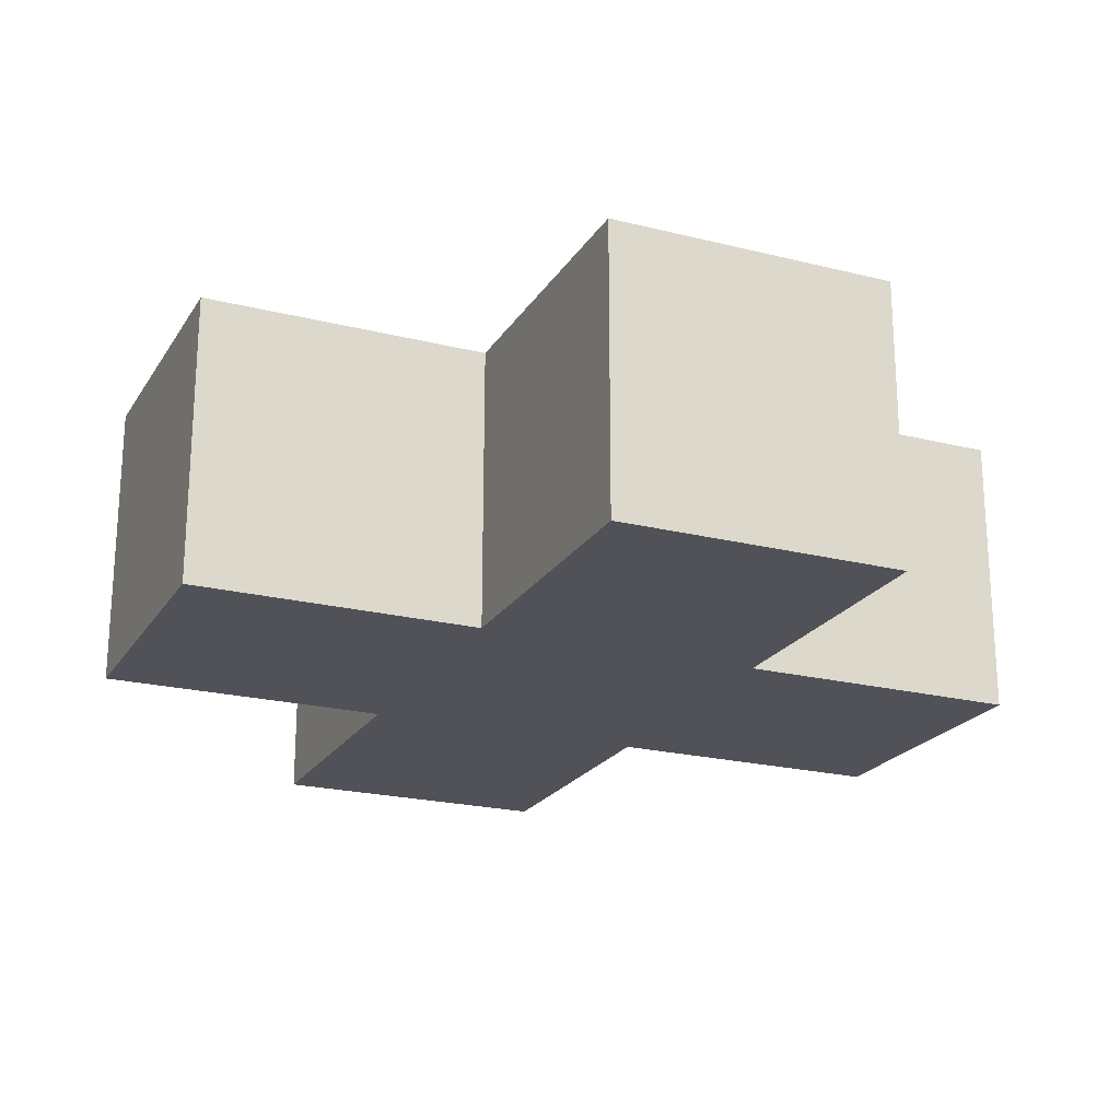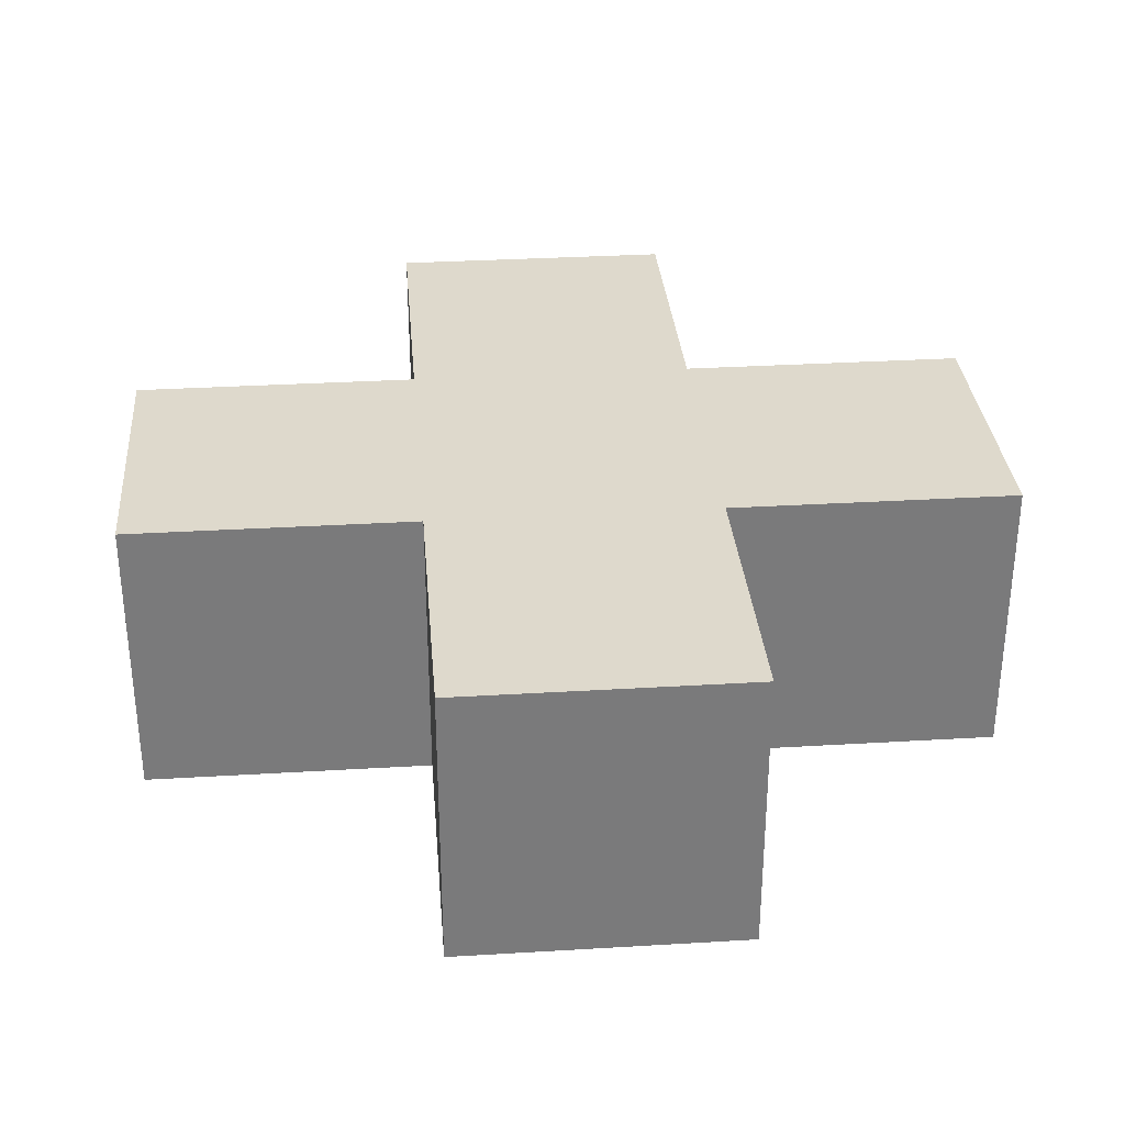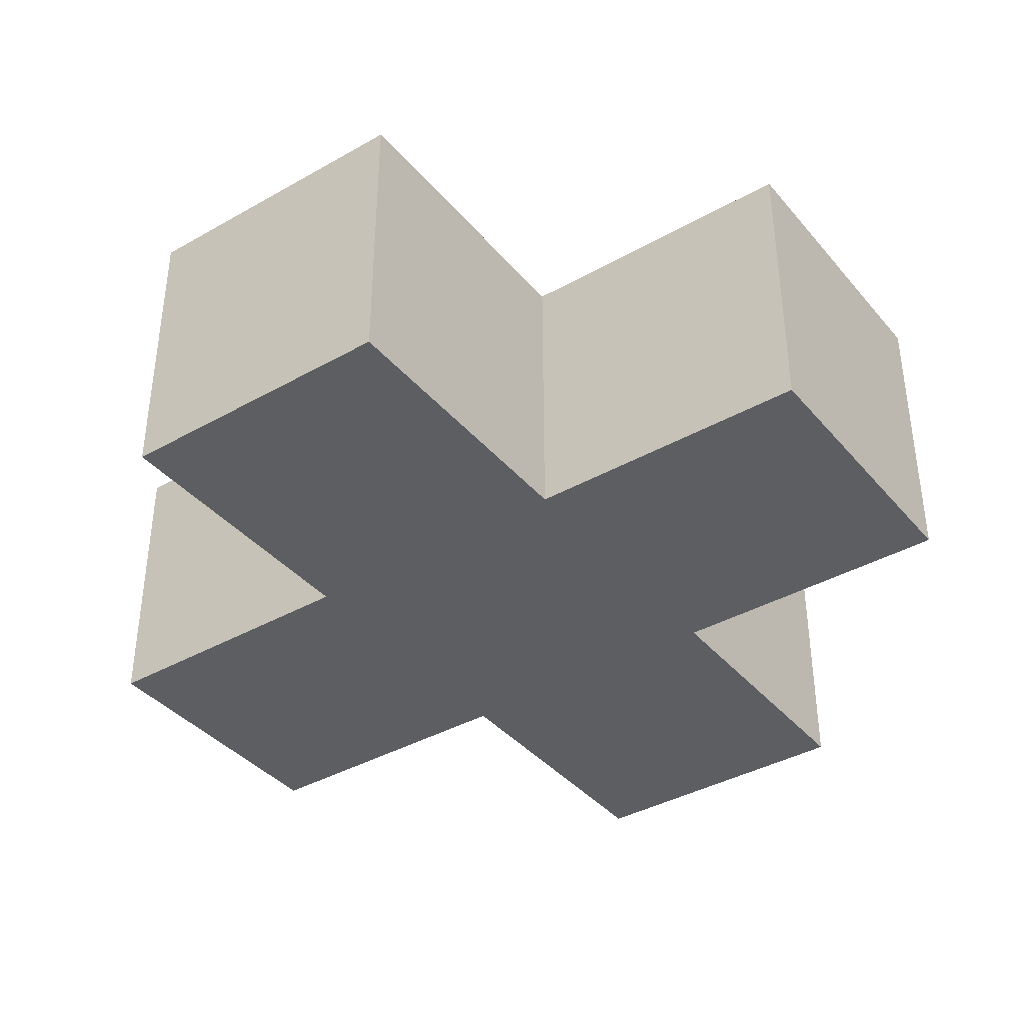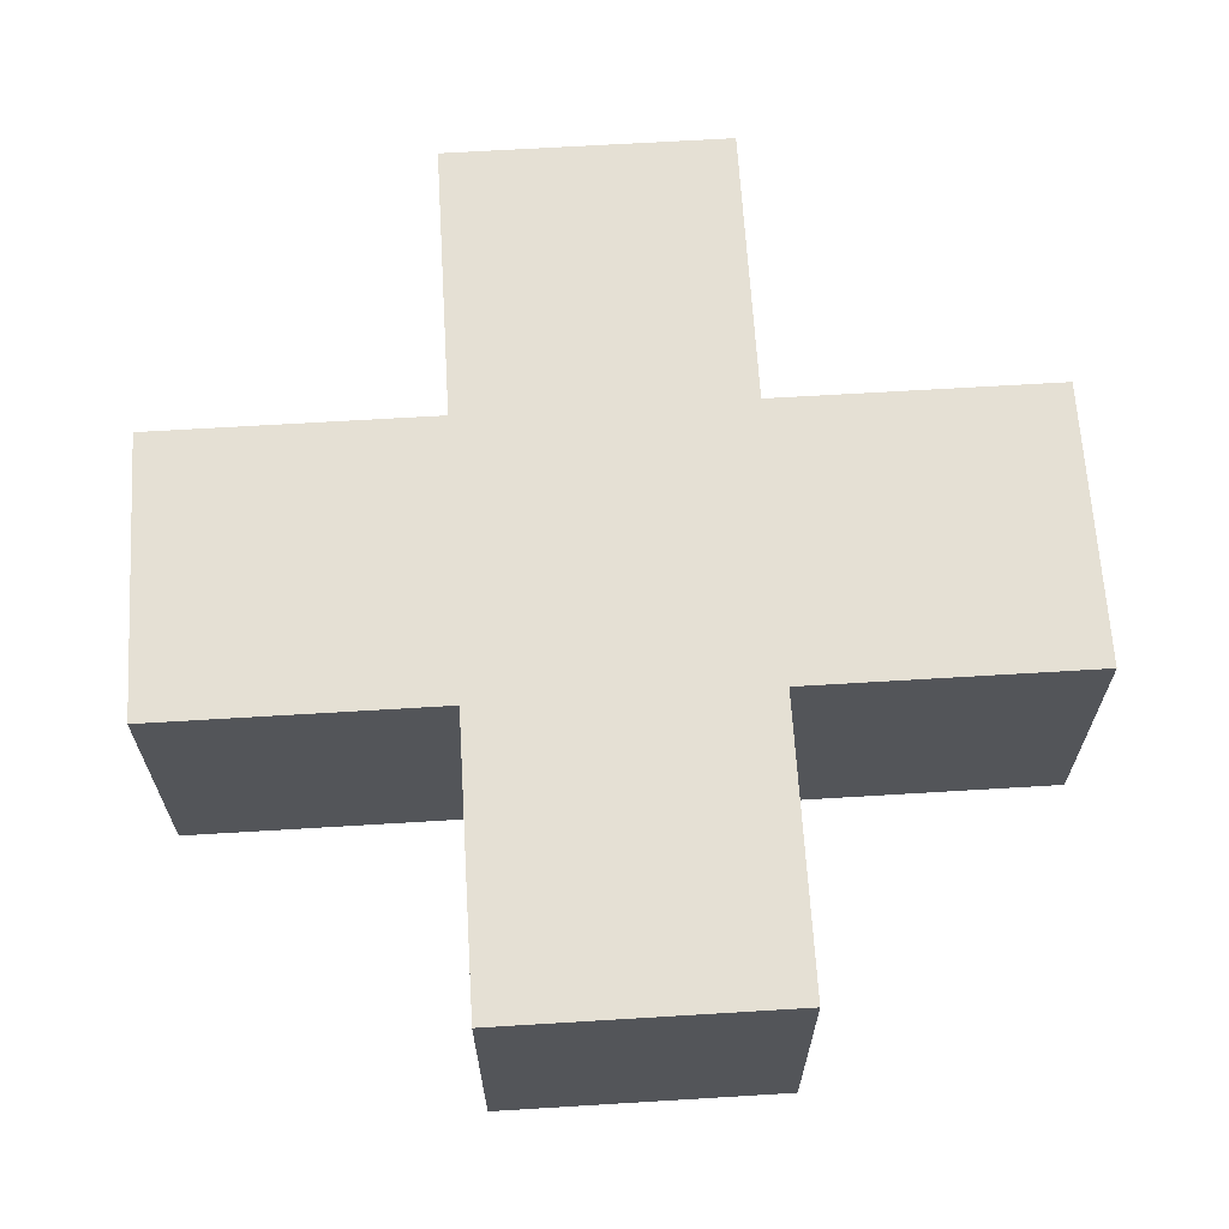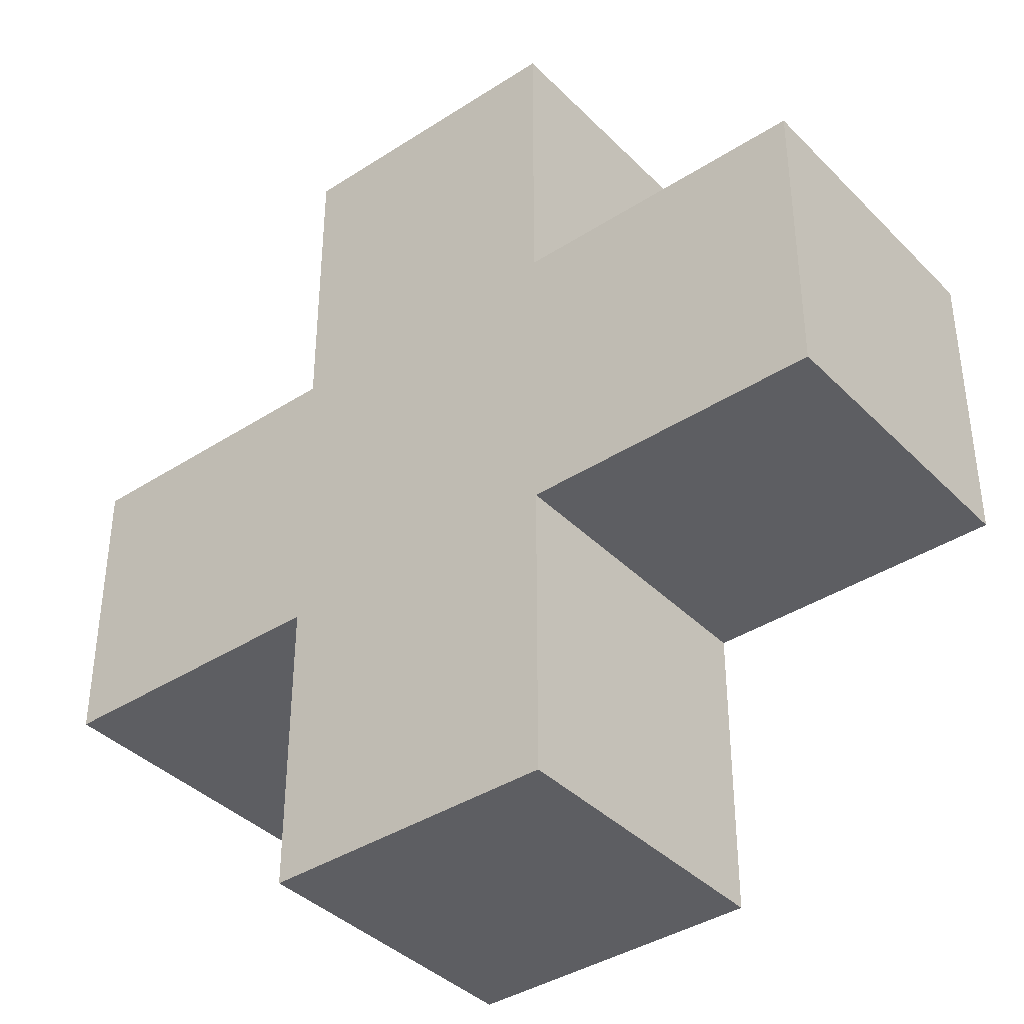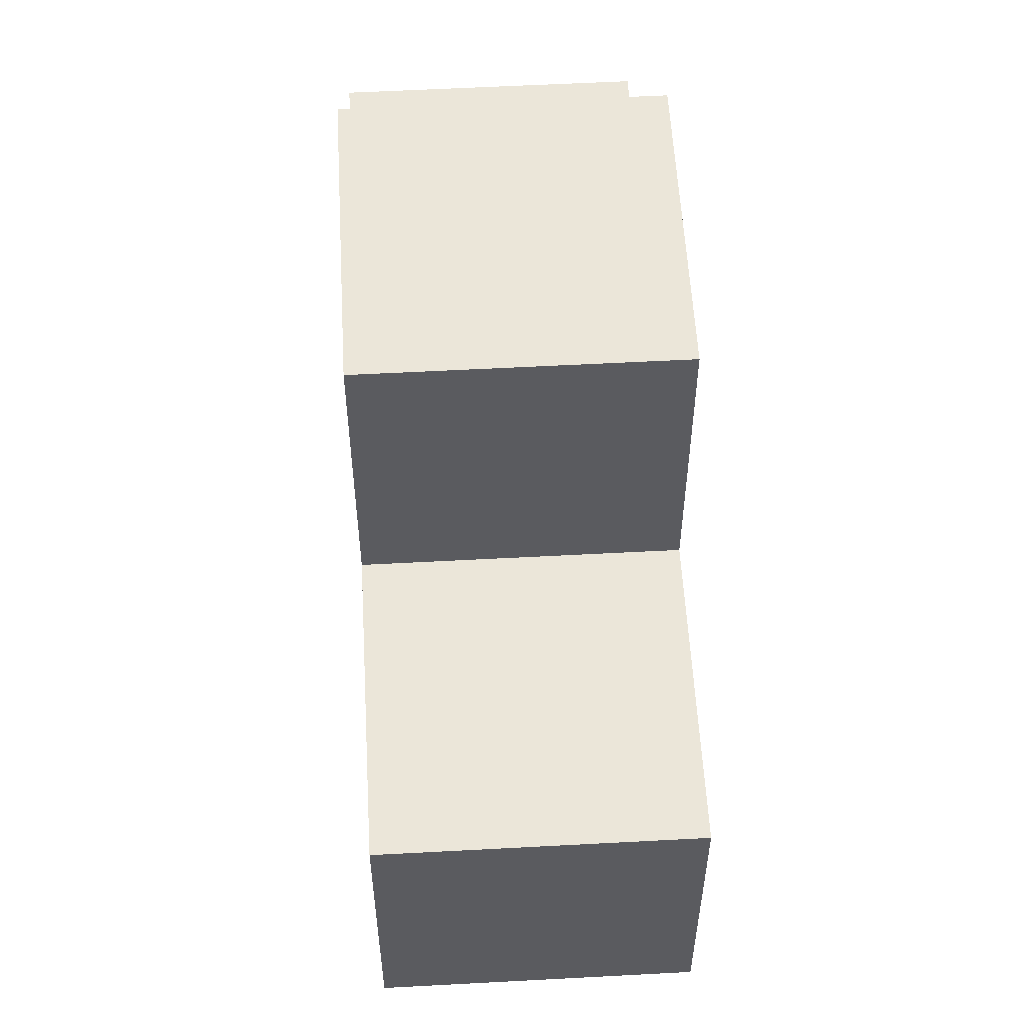
<metadata>
{"format":"obj","ext":"obj","renderer":"f3d","projection":"perspective","resolution":1024,"background":"white","views":[{"elev":-21.6,"azim":66.2,"up":"+Y"},{"elev":32.2,"azim":85.2,"up":"+Y"},{"elev":-38.6,"azim":-144.5,"up":"+Y"},{"elev":65.5,"azim":-3.5,"up":"+Y"},{"elev":-38.9,"azim":-141.0,"up":"+Z"},{"elev":56.7,"azim":86.8,"up":"+Z"}]}
</metadata>
<code>
o
v -0.15 -0.5 0.05
v -0.15 -0.5 -0.05
v -0.15 -0.4 0.05
v -0.15 -0.4 -0.05
v -0.05 -0.5 0.15
v -0.05 -0.5 0.05
v -0.05 -0.5 -0.05
v -0.05 -0.5 -0.15
v -0.05 -0.4 0.15
v -0.05 -0.4 0.05
v -0.05 -0.4 -0.05
v -0.05 -0.4 -0.15
v 0.05 -0.5 0.15
v 0.05 -0.5 0.05
v 0.05 -0.5 -0.05
v 0.05 -0.5 -0.15
v 0.05 -0.4 0.15
v 0.05 -0.4 0.05
v 0.05 -0.4 -0.05
v 0.05 -0.4 -0.15
v 0.15 -0.5 0.05
v 0.15 -0.5 -0.05
v 0.15 -0.4 0.05
v 0.15 -0.4 -0.05
v -0.05 -0.5 0.15
v -0.05 -0.4 0.15
v 0.05 -0.5 0.15
v 0.05 -0.4 0.15
v -0.15 -0.5 0.05
v -0.15 -0.4 0.05
v -0.05 -0.5 0.05
v -0.05 -0.4 0.05
v 0.05 -0.5 0.05
v 0.05 -0.4 0.05
v 0.15 -0.5 0.05
v 0.15 -0.4 0.05
v -0.15 -0.5 -0.05
v -0.15 -0.4 -0.05
v -0.05 -0.5 -0.05
v -0.05 -0.4 -0.05
v 0.05 -0.5 -0.05
v 0.05 -0.4 -0.05
v 0.15 -0.5 -0.05
v 0.15 -0.4 -0.05
v -0.05 -0.5 -0.15
v -0.05 -0.4 -0.15
v 0.05 -0.5 -0.15
v 0.05 -0.4 -0.15
v -0.05 -0.5 0.15
v 0.05 -0.5 0.15
v -0.15 -0.5 0.05
v -0.05 -0.5 0.05
v 0.05 -0.5 0.05
v 0.15 -0.5 0.05
v -0.15 -0.5 -0.05
v -0.05 -0.5 -0.05
v 0.05 -0.5 -0.05
v 0.15 -0.5 -0.05
v -0.05 -0.5 -0.15
v 0.05 -0.5 -0.15
v -0.05 -0.4 0.15
v 0.05 -0.4 0.15
v -0.15 -0.4 0.05
v -0.05 -0.4 0.05
v 0.05 -0.4 0.05
v 0.15 -0.4 0.05
v -0.15 -0.4 -0.05
v -0.05 -0.4 -0.05
v 0.05 -0.4 -0.05
v 0.15 -0.4 -0.05
v -0.05 -0.4 -0.15
v 0.05 -0.4 -0.15
f 3 2 1
f 4 2 3
f 9 6 5
f 10 6 9
f 11 8 7
f 12 8 11
f 13 14 17
f 17 14 18
f 15 16 19
f 19 16 20
f 21 22 23
f 23 22 24
f 27 26 25
f 28 26 27
f 31 30 29
f 32 30 31
f 35 34 33
f 36 34 35
f 37 38 39
f 39 38 40
f 41 42 43
f 43 42 44
f 45 46 47
f 47 46 48
f 52 50 49
f 53 50 52
f 55 52 51
f 56 53 52
f 56 52 55
f 57 54 53
f 57 53 56
f 58 54 57
f 59 57 56
f 60 57 59
f 61 62 64
f 64 62 65
f 63 64 67
f 64 65 68
f 67 64 68
f 65 66 69
f 68 65 69
f 69 66 70
f 68 69 71
f 71 69 72

</code>
